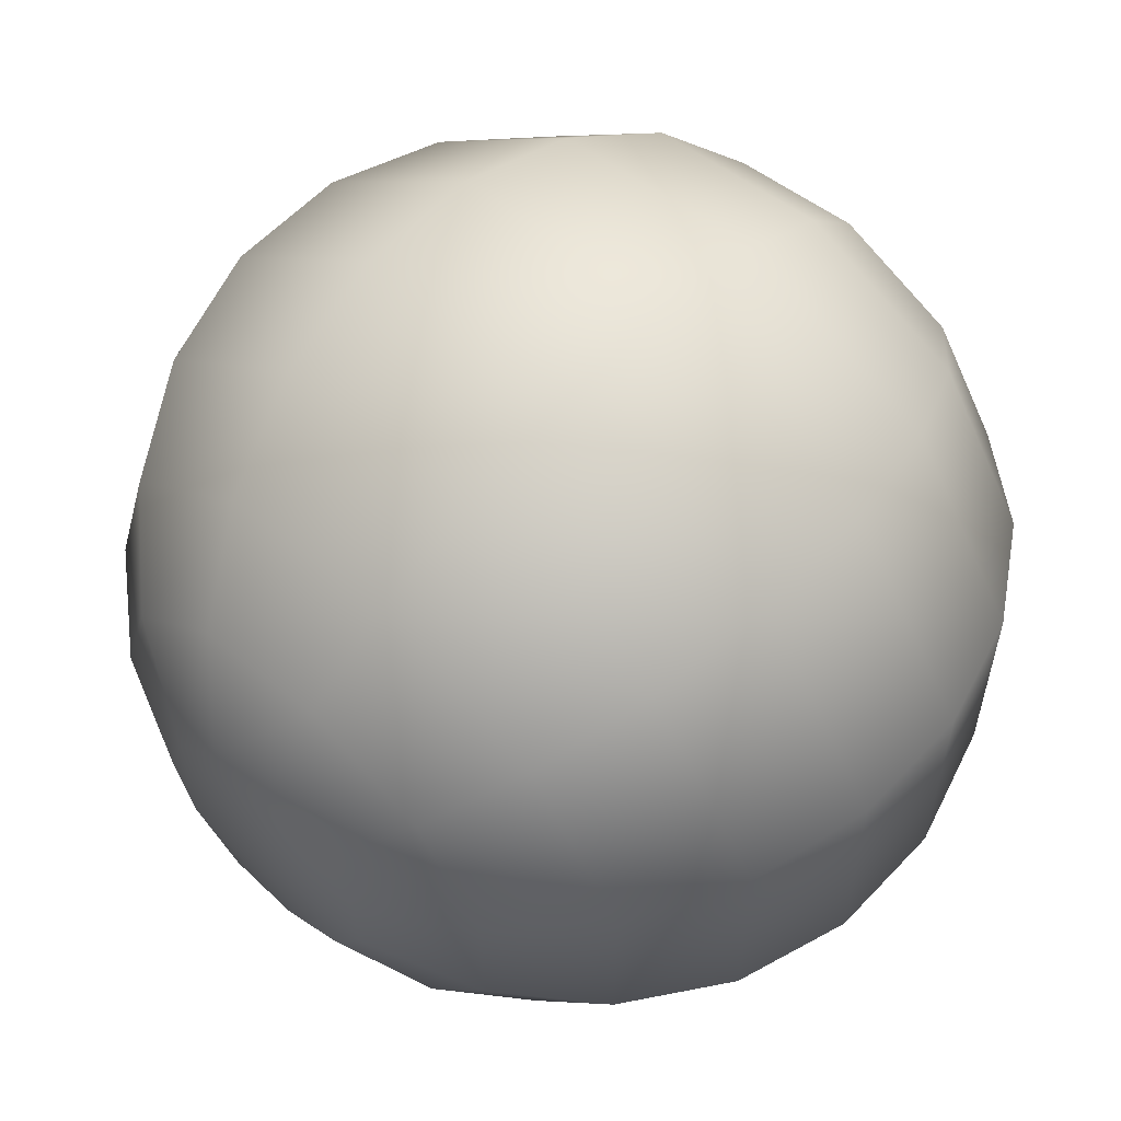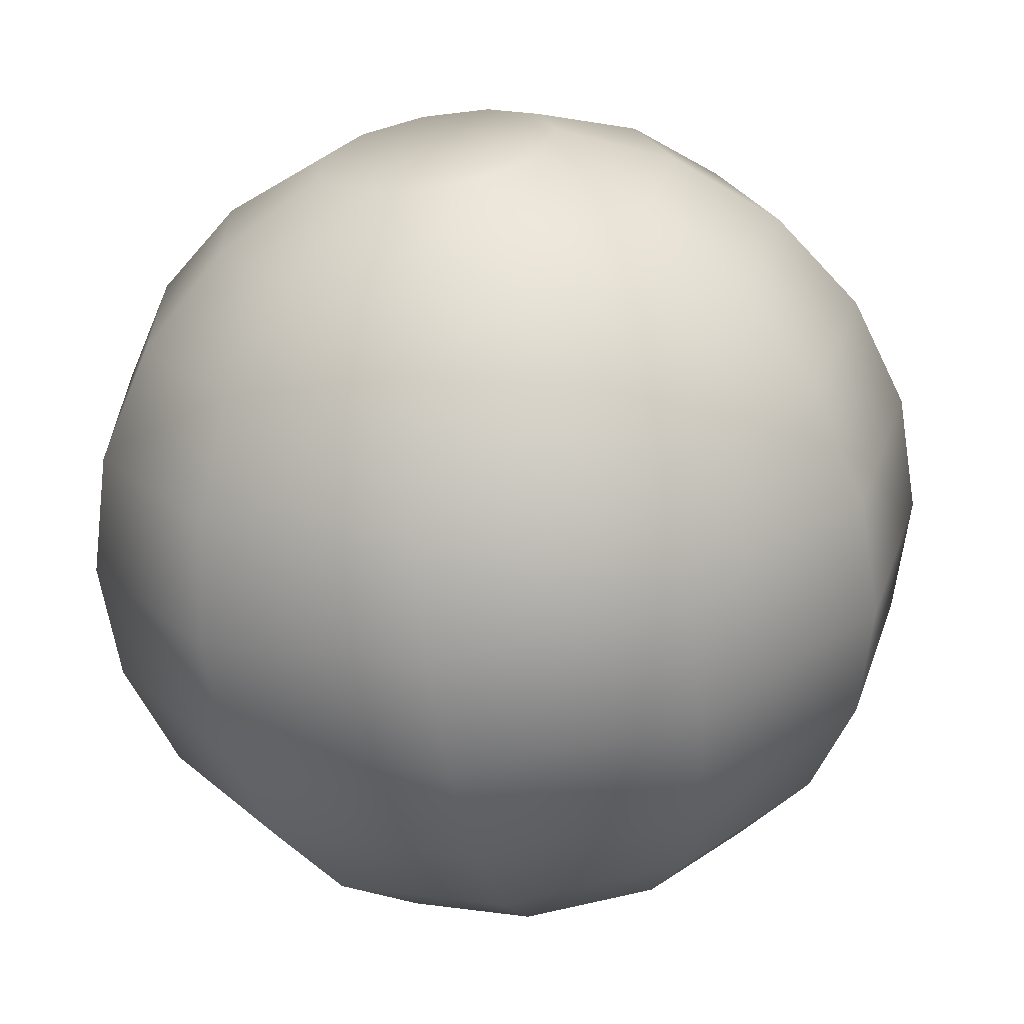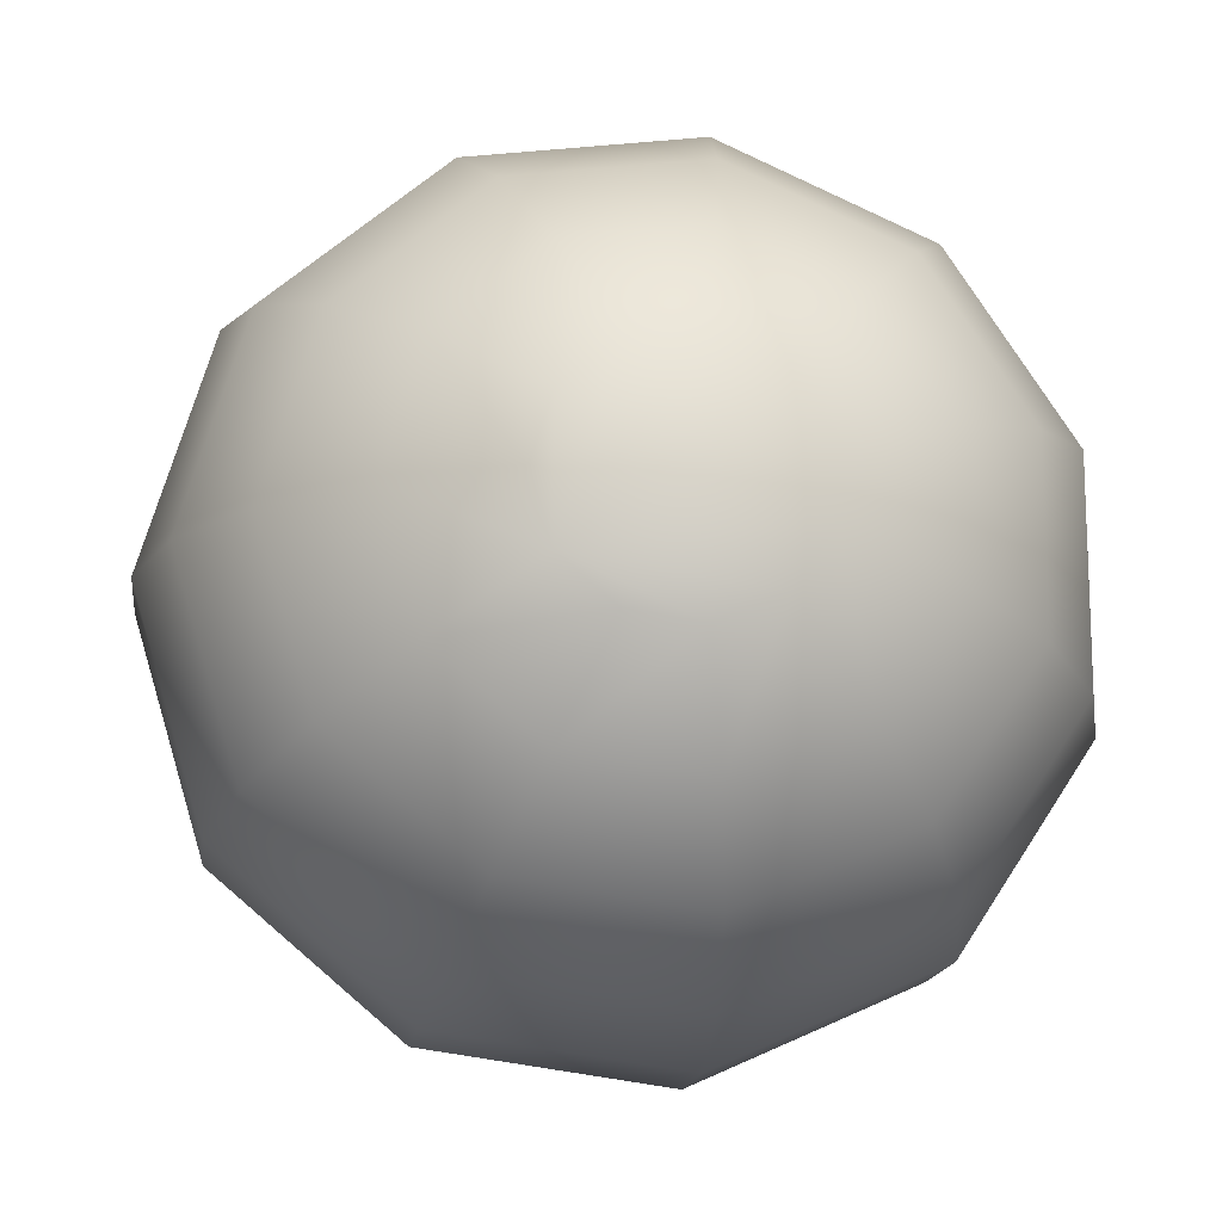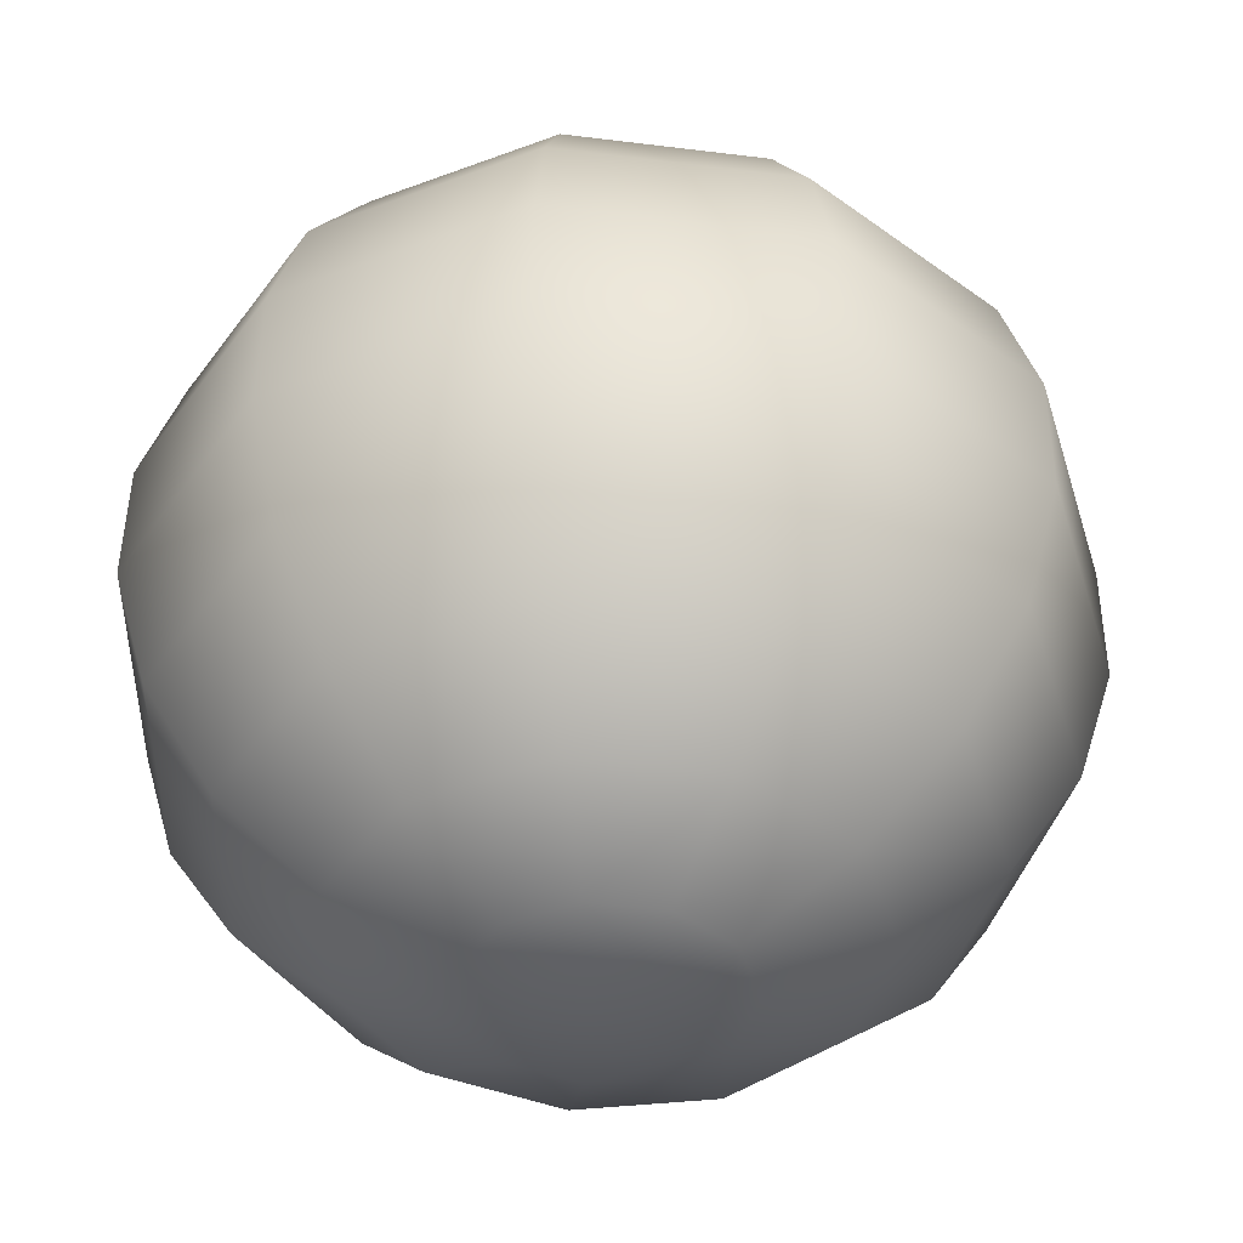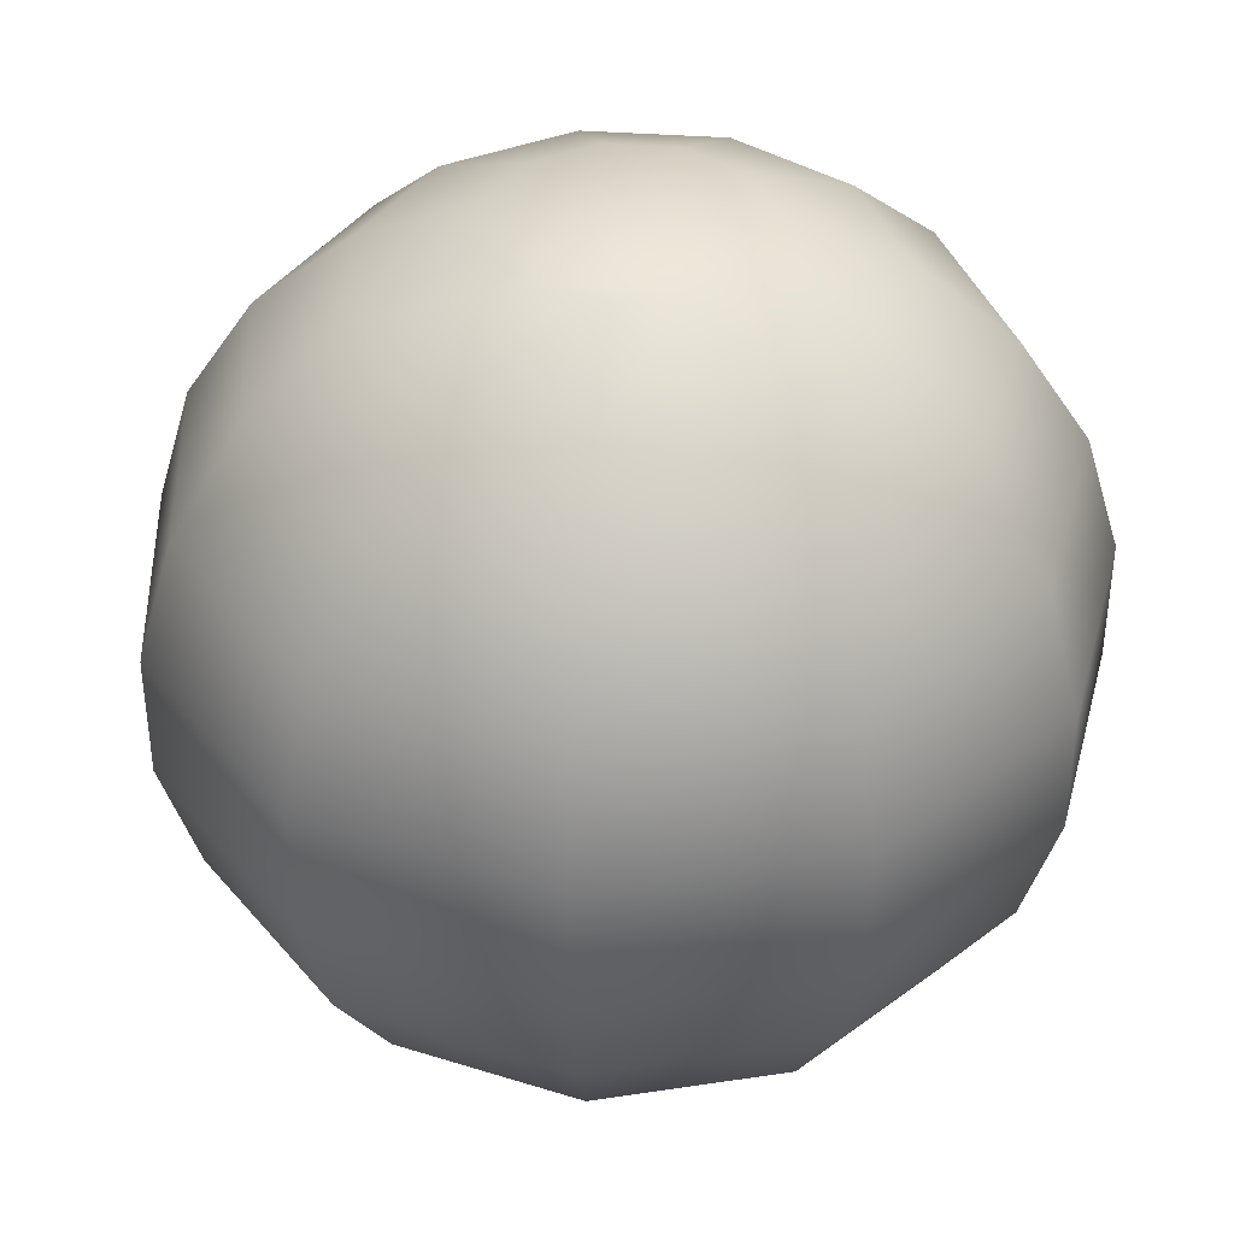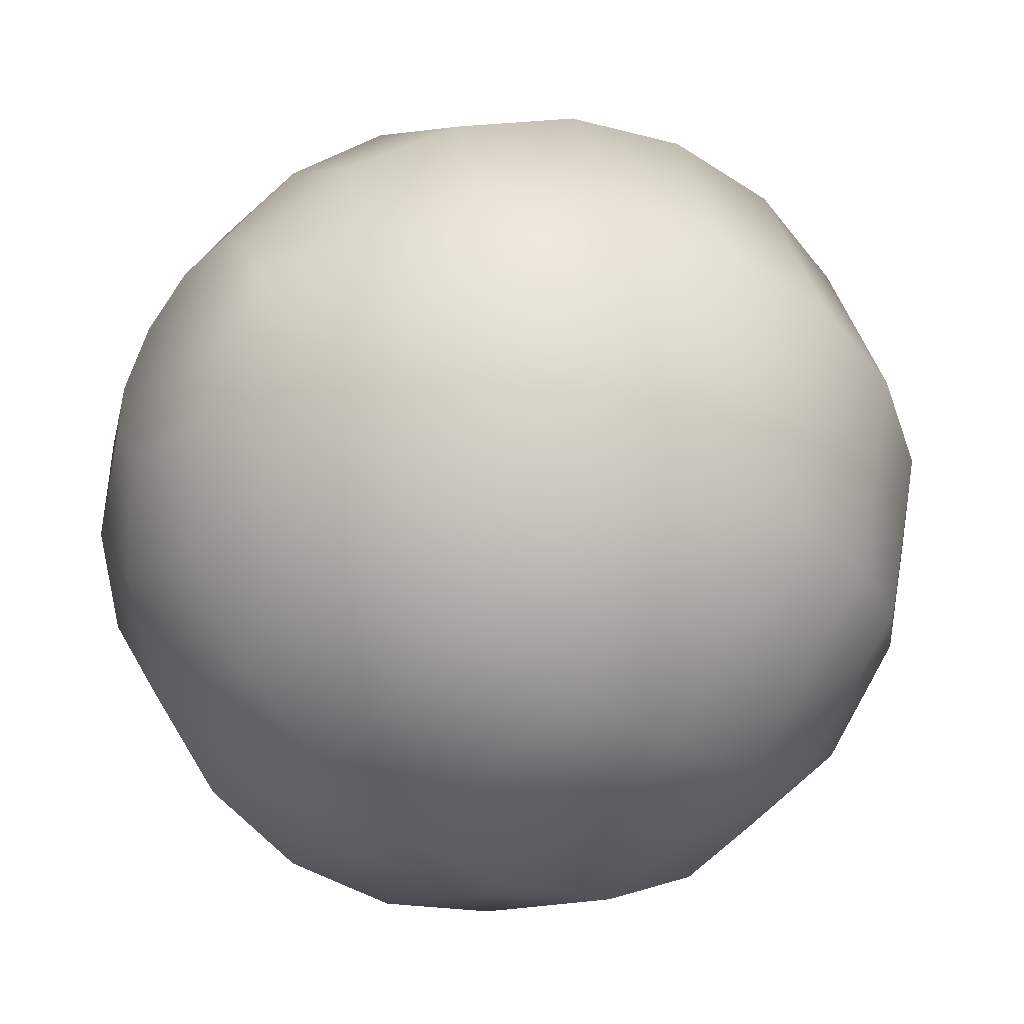
<metadata>
{"format":"obj","ext":"obj","renderer":"f3d","projection":"perspective","resolution":1024,"background":"white","views":[{"elev":58.5,"azim":-137.3,"up":"+Z"},{"elev":-64.4,"azim":9.4,"up":"+Z"},{"elev":-15.2,"azim":173.0,"up":"+Z"},{"elev":46.4,"azim":0.5,"up":"+Z"},{"elev":38.8,"azim":161.2,"up":"+Y"},{"elev":-42.1,"azim":51.8,"up":"+Z"}]}
</metadata>
<code>
g default
v 4.489 0.7079 -4.734
v 4.382 0.7079 -4.824
v 4.242 0.7079 -4.844
v 4.114 0.7079 -4.786
v 4.037 0.7079 -4.67
v 4.037 0.7079 -4.532
v 4.114 0.7079 -4.415
v 4.242 0.7079 -4.358
v 4.382 0.7079 -4.377
v 4.489 0.7079 -4.468
v 4.529 0.7079 -4.601
v 4.683 0.811 -4.856
v 4.478 0.811 -5.03
v 4.209 0.811 -5.067
v 3.962 0.811 -4.957
v 3.816 0.811 -4.734
v 3.816 0.811 -4.468
v 3.962 0.811 -4.244
v 4.209 0.811 -4.134
v 4.478 0.811 -4.172
v 4.683 0.811 -4.346
v 4.76 0.811 -4.601
v 4.845 0.9735 -4.957
v 4.558 0.9735 -5.2
v 4.182 0.9735 -5.253
v 3.837 0.9735 -5.099
v 3.632 0.9735 -4.786
v 3.632 0.9735 -4.415
v 3.837 0.9735 -4.103
v 4.182 0.9735 -3.948
v 4.558 0.9735 -4.001
v 4.845 0.9735 -4.244
v 4.952 0.9735 -4.601
v 4.96 1.182 -5.03
v 4.615 1.182 -5.322
v 4.163 1.182 -5.386
v 3.747 1.182 -5.2
v 3.5 1.182 -4.824
v 3.5 1.182 -4.377
v 3.747 1.182 -4.001
v 4.163 1.182 -3.816
v 4.615 1.182 -3.879
v 4.96 1.182 -4.172
v 5.089 1.182 -4.601
v 5.02 1.42 -5.067
v 4.644 1.42 -5.386
v 4.152 1.42 -5.455
v 3.7 1.42 -5.253
v 3.432 1.42 -4.844
v 3.432 1.42 -4.358
v 3.7 1.42 -3.948
v 4.152 1.42 -3.746
v 4.644 1.42 -3.816
v 5.02 1.42 -4.134
v 5.16 1.42 -4.601
v 5.02 1.669 -5.067
v 4.644 1.669 -5.386
v 4.152 1.669 -5.455
v 3.7 1.669 -5.253
v 3.432 1.669 -4.844
v 3.432 1.669 -4.358
v 3.7 1.669 -3.948
v 4.152 1.669 -3.746
v 4.644 1.669 -3.816
v 5.02 1.669 -4.134
v 5.16 1.669 -4.601
v 4.96 1.907 -5.03
v 4.615 1.907 -5.322
v 4.163 1.907 -5.386
v 3.747 1.907 -5.2
v 3.5 1.907 -4.824
v 3.5 1.907 -4.377
v 3.747 1.907 -4.001
v 4.163 1.907 -3.816
v 4.615 1.907 -3.879
v 4.96 1.907 -4.172
v 5.089 1.907 -4.601
v 4.845 2.115 -4.957
v 4.558 2.115 -5.2
v 4.182 2.115 -5.253
v 3.837 2.115 -5.099
v 3.632 2.115 -4.786
v 3.632 2.115 -4.415
v 3.837 2.115 -4.103
v 4.182 2.115 -3.948
v 4.558 2.115 -4.001
v 4.845 2.115 -4.244
v 4.952 2.115 -4.601
v 4.683 2.278 -4.856
v 4.478 2.278 -5.03
v 4.209 2.278 -5.067
v 3.962 2.278 -4.957
v 3.816 2.278 -4.734
v 3.816 2.278 -4.468
v 3.962 2.278 -4.244
v 4.209 2.278 -4.134
v 4.478 2.278 -4.172
v 4.683 2.278 -4.346
v 4.76 2.278 -4.601
v 4.489 2.381 -4.734
v 4.382 2.381 -4.824
v 4.242 2.381 -4.844
v 4.114 2.381 -4.786
v 4.037 2.381 -4.67
v 4.037 2.381 -4.532
v 4.114 2.381 -4.415
v 4.242 2.381 -4.358
v 4.382 2.381 -4.377
v 4.489 2.381 -4.468
v 4.529 2.381 -4.601
g polySurface9 Vaca_1_Espacio
f 1 2 13 12
f 2 3 14 13
f 3 4 15 14
f 4 5 16 15
f 5 6 17 16
f 6 7 18 17
f 7 8 19 18
f 8 9 20 19
f 9 10 21 20
f 10 11 22 21
f 11 1 12 22
f 12 13 24 23
f 13 14 25 24
f 14 15 26 25
f 15 16 27 26
f 16 17 28 27
f 17 18 29 28
f 18 19 30 29
f 19 20 31 30
f 20 21 32 31
f 21 22 33 32
f 22 12 23 33
f 23 24 35 34
f 24 25 36 35
f 25 26 37 36
f 26 27 38 37
f 27 28 39 38
f 28 29 40 39
f 29 30 41 40
f 30 31 42 41
f 31 32 43 42
f 32 33 44 43
f 33 23 34 44
f 34 35 46 45
f 35 36 47 46
f 36 37 48 47
f 37 38 49 48
f 38 39 50 49
f 39 40 51 50
f 40 41 52 51
f 41 42 53 52
f 42 43 54 53
f 43 44 55 54
f 44 34 45 55
f 45 46 57 56
f 46 47 58 57
f 47 48 59 58
f 48 49 60 59
f 49 50 61 60
f 50 51 62 61
f 51 52 63 62
f 52 53 64 63
f 53 54 65 64
f 54 55 66 65
f 55 45 56 66
f 56 57 68 67
f 57 58 69 68
f 58 59 70 69
f 59 60 71 70
f 60 61 72 71
f 61 62 73 72
f 62 63 74 73
f 63 64 75 74
f 64 65 76 75
f 65 66 77 76
f 66 56 67 77
f 67 68 79 78
f 68 69 80 79
f 69 70 81 80
f 70 71 82 81
f 71 72 83 82
f 72 73 84 83
f 73 74 85 84
f 74 75 86 85
f 75 76 87 86
f 76 77 88 87
f 77 67 78 88
f 78 79 90 89
f 79 80 91 90
f 80 81 92 91
f 81 82 93 92
f 82 83 94 93
f 83 84 95 94
f 84 85 96 95
f 85 86 97 96
f 86 87 98 97
f 87 88 99 98
f 88 78 89 99
f 89 90 101 100
f 90 91 102 101
f 91 92 103 102
f 92 93 104 103
f 93 94 105 104
f 94 95 106 105
f 95 96 107 106
f 96 97 108 107
f 97 98 109 108
f 98 99 110 109
f 99 89 100 110
f 3 2 1
f 4 3 1
f 5 4 1
f 6 5 1
f 7 6 1
f 8 7 1
f 9 8 1
f 10 9 1
f 11 10 1
f 101 102 100
f 102 103 100
f 103 104 100
f 104 105 100
f 105 106 100
f 106 107 100
f 107 108 100
f 108 109 100
f 109 110 100

</code>
